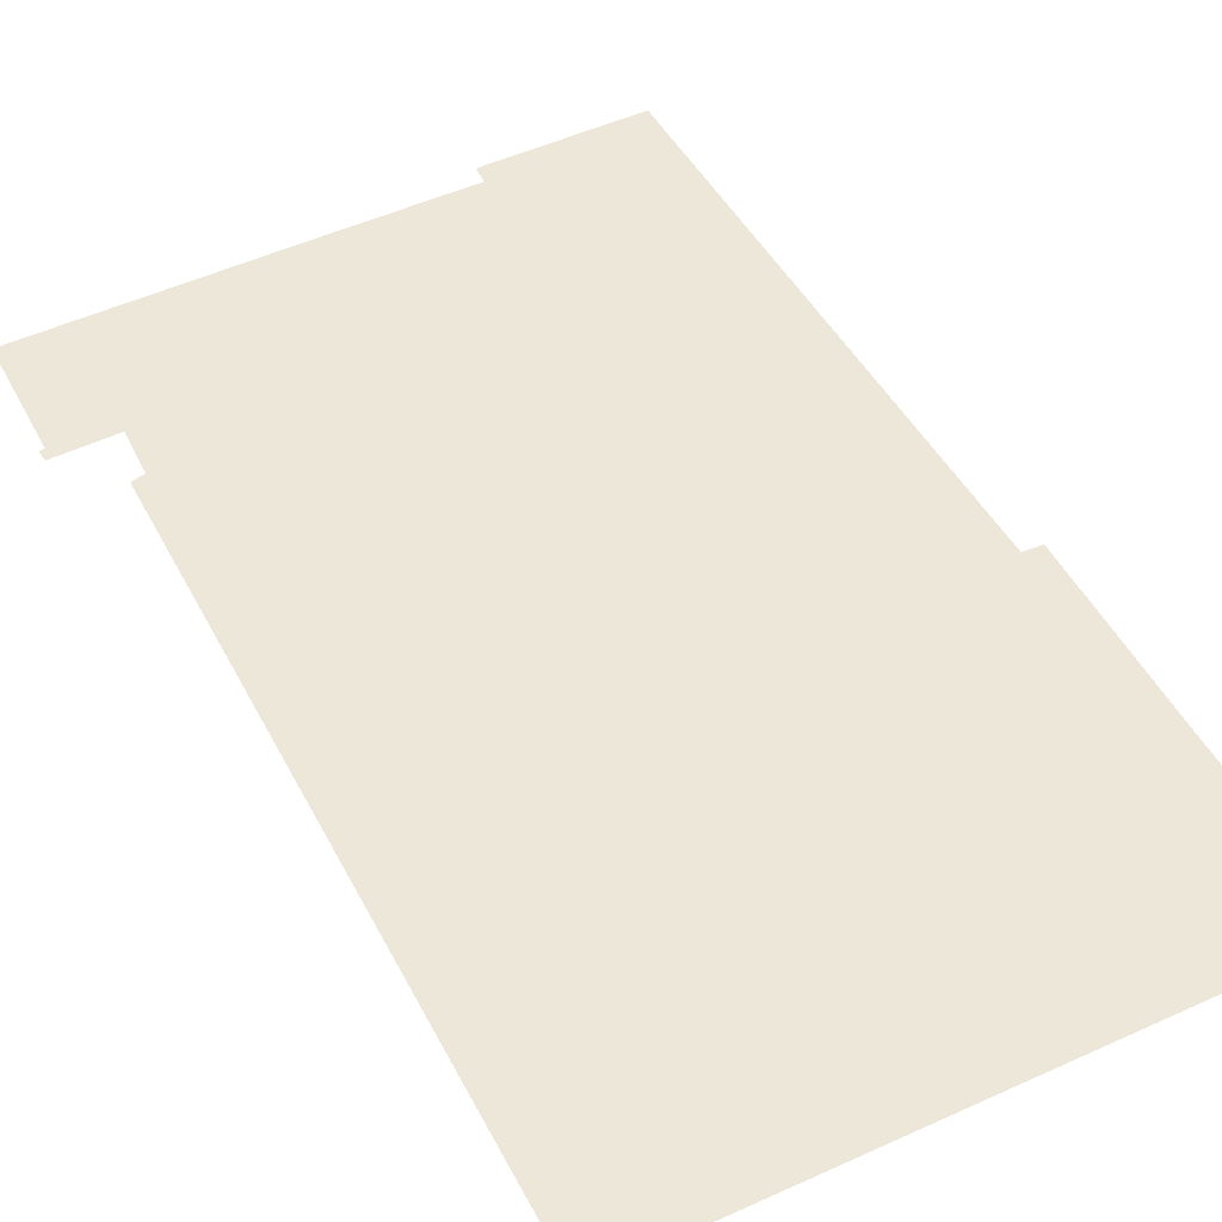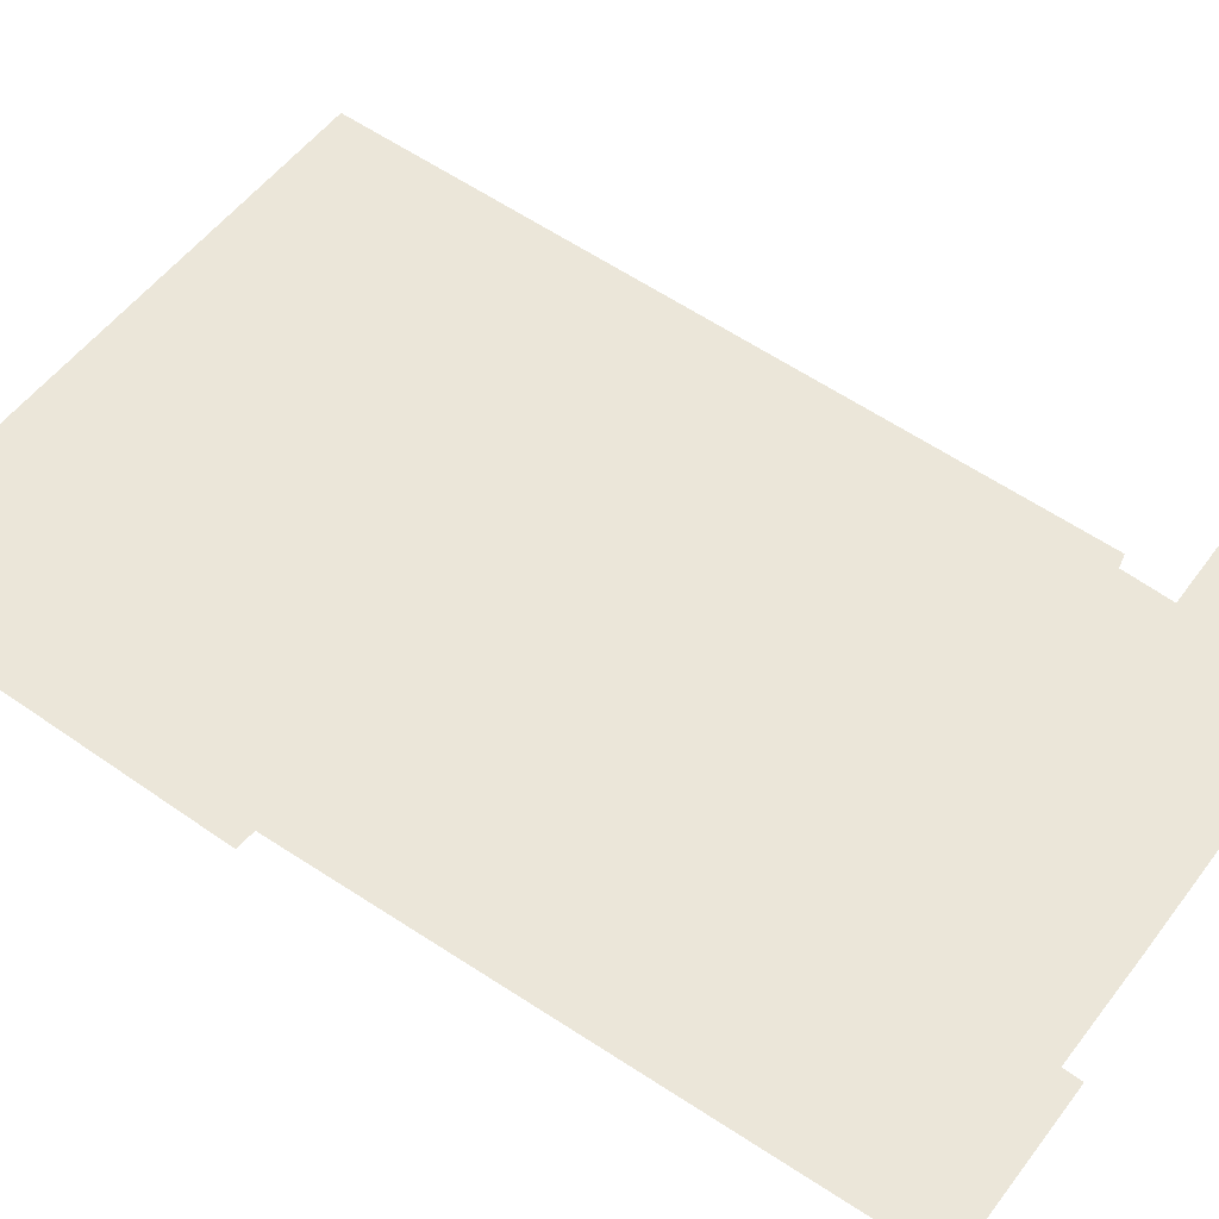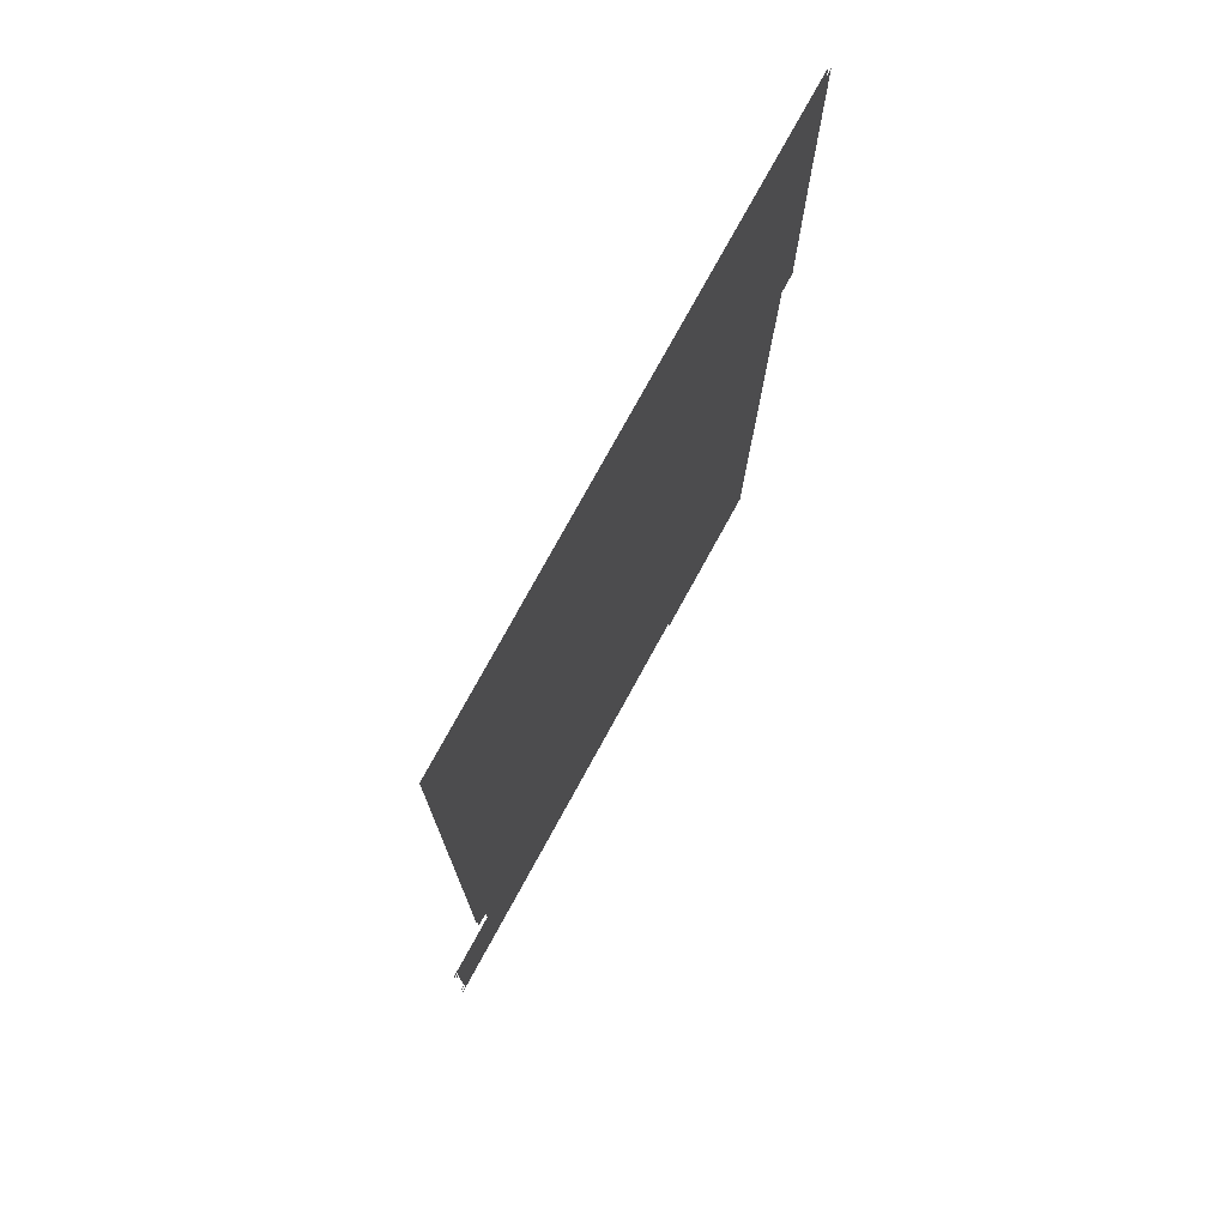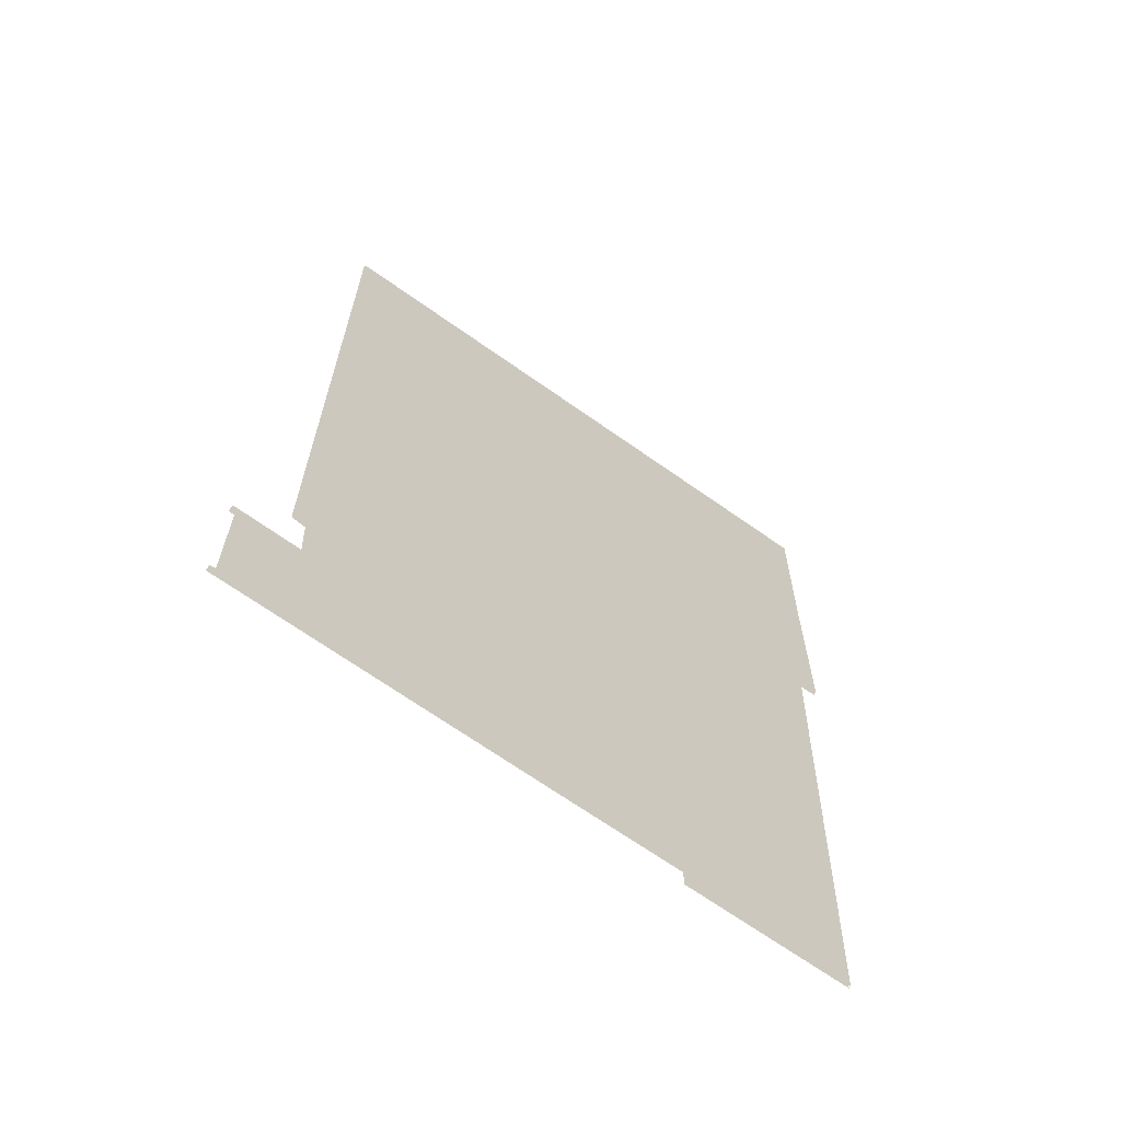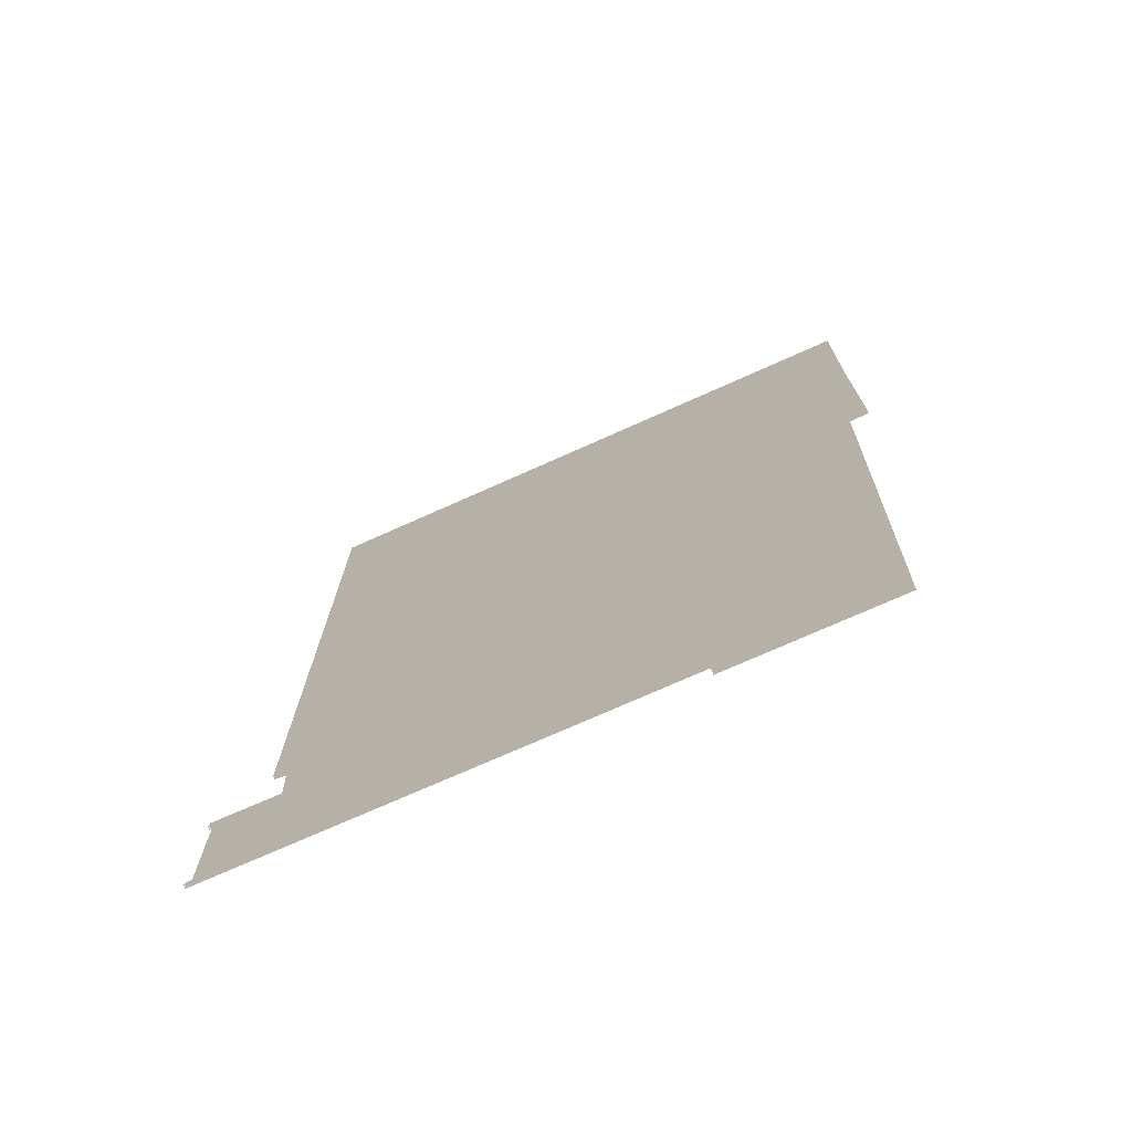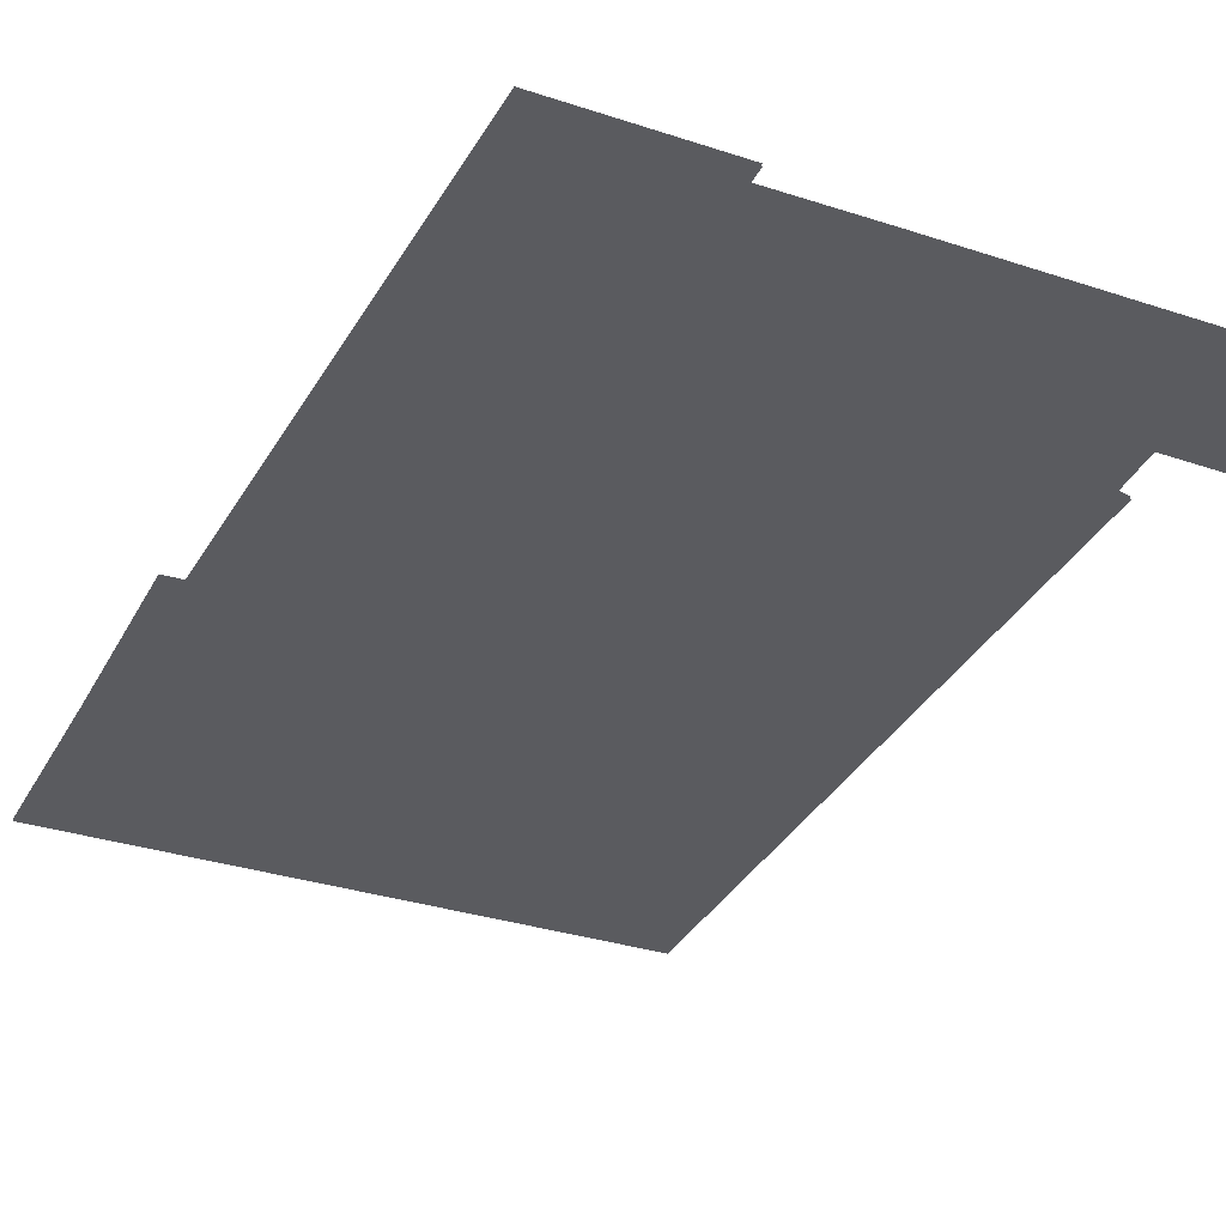
<metadata>
{"format":"obj","ext":"obj","renderer":"f3d","projection":"perspective","resolution":1024,"background":"white","views":[{"elev":50.1,"azim":153.0,"up":"+Z"},{"elev":55.8,"azim":-53.5,"up":"+Z"},{"elev":76.1,"azim":118.7,"up":"+Y"},{"elev":-67.3,"azim":144.4,"up":"+Y"},{"elev":-74.8,"azim":-156.1,"up":"+Y"},{"elev":-33.5,"azim":-24.3,"up":"+Z"}]}
</metadata>
<code>
o floor_1
v 4.306 -7.482 0
v 4.306 -7.482 -0.1
v 31.82 -7.77 0
v 31.82 -7.77 -0.1
v 31.87 -43.07 0
v 31.87 -43.07 -0.1
v 31.24 -43.21 0
v 31.24 -43.21 -0.1
v 31.15 -45.57 0
v 31.15 -45.57 -0.1
v 34.2 -45.53 0
v 34.2 -45.53 -0.1
v 34.27 -45.97 0
v 34.27 -45.97 -0.1
v 34.01 -46 0
v 34.01 -46 -0.1
v 34.01 -51.29 0
v 34.01 -51.29 -0.1
v 34.29 -51.31 0
v 34.29 -51.31 -0.1
v 34.33 -51.66 0
v 34.33 -51.66 -0.1
v 33.65 -51.65 0
v 33.65 -51.65 -0.1
v 18.74 -51.67 0
v 18.74 -51.67 -0.1
v 13.78 -51.64 0
v 13.78 -51.64 -0.1
v 13.77 -52.48 0
v 13.77 -52.48 -0.1
v 12.75 -52.48 0
v 12.75 -52.48 -0.1
v 6.207 -52.48 0
v 6.207 -52.48 -0.1
v 5.346 -25.83 0
v 5.346 -25.83 -0.1
v 4.424 -25.77 0
v 4.424 -25.77 -0.1
v 4.406 -16.5 0
v 4.406 -16.5 -0.1
f 1 39 3
f 4 40 2
f 3 39 35
f 36 40 4
f 3 35 7
f 8 36 4
f 3 7 5
f 6 8 4
f 13 11 15
f 16 12 14
f 21 19 17
f 18 20 22
f 21 17 23
f 24 18 22
f 29 27 31
f 32 28 30
f 31 27 33
f 34 28 32
f 33 27 35
f 36 28 34
f 37 35 39
f 40 36 38
f 35 27 25
f 26 28 36
f 35 25 7
f 8 26 36
f 7 25 9
f 10 26 8
f 11 9 15
f 16 10 12
f 15 9 17
f 18 10 16
f 17 9 23
f 24 10 18
f 23 9 25
f 26 10 24

</code>
